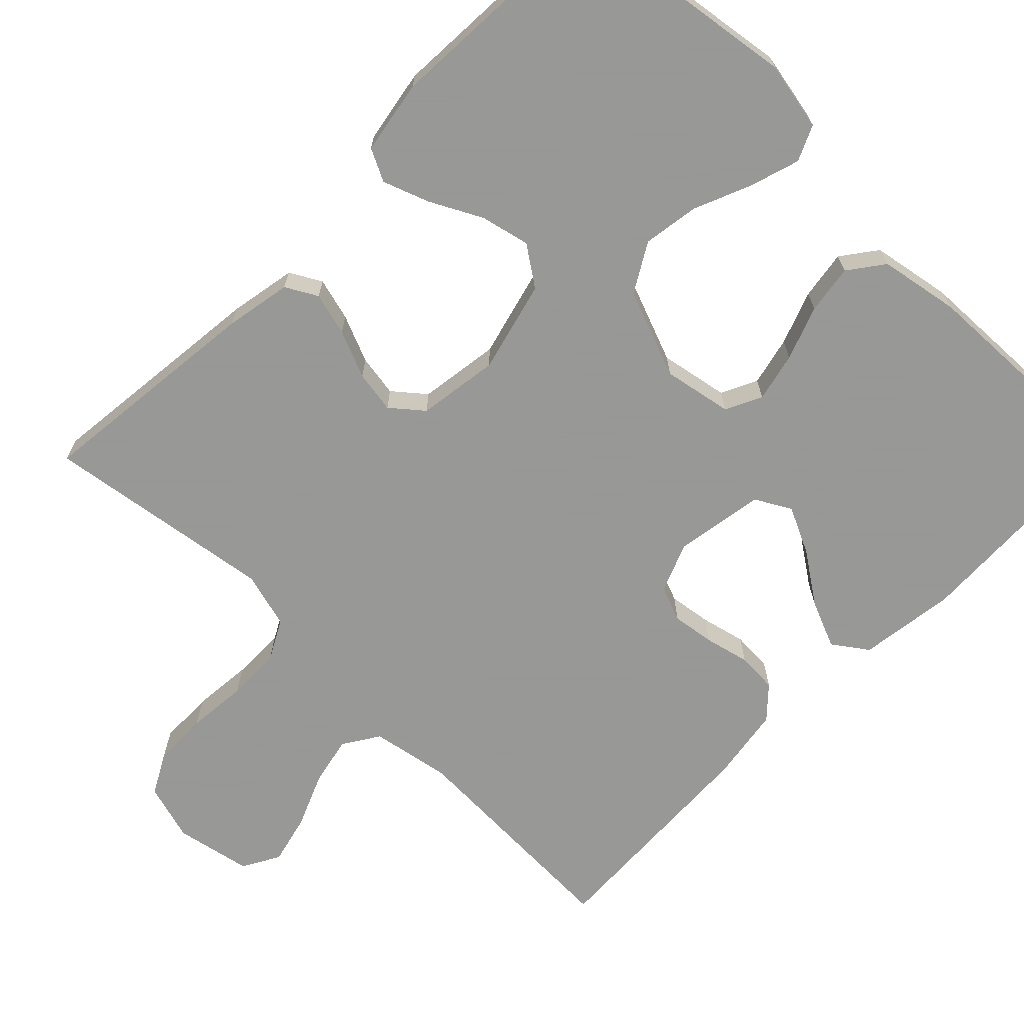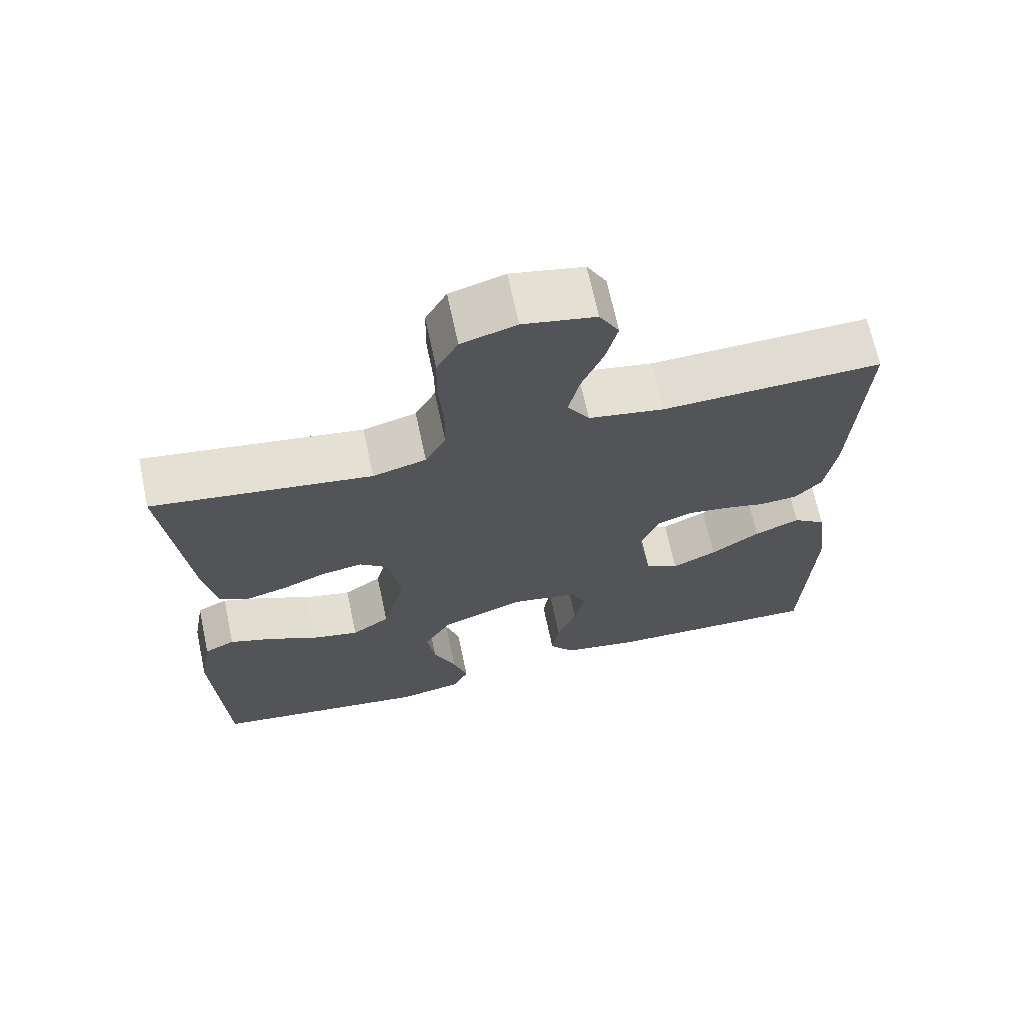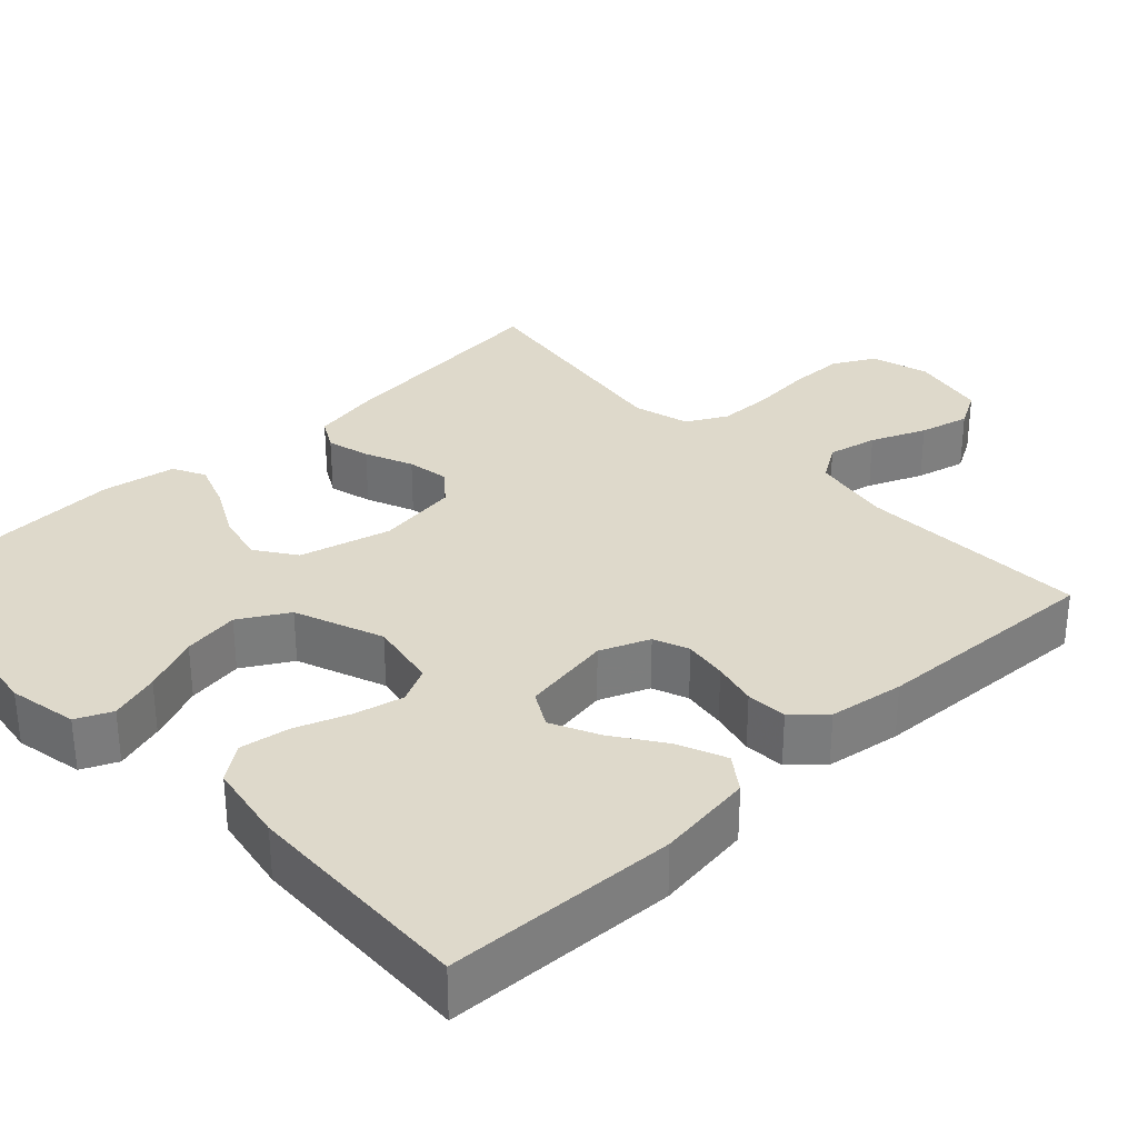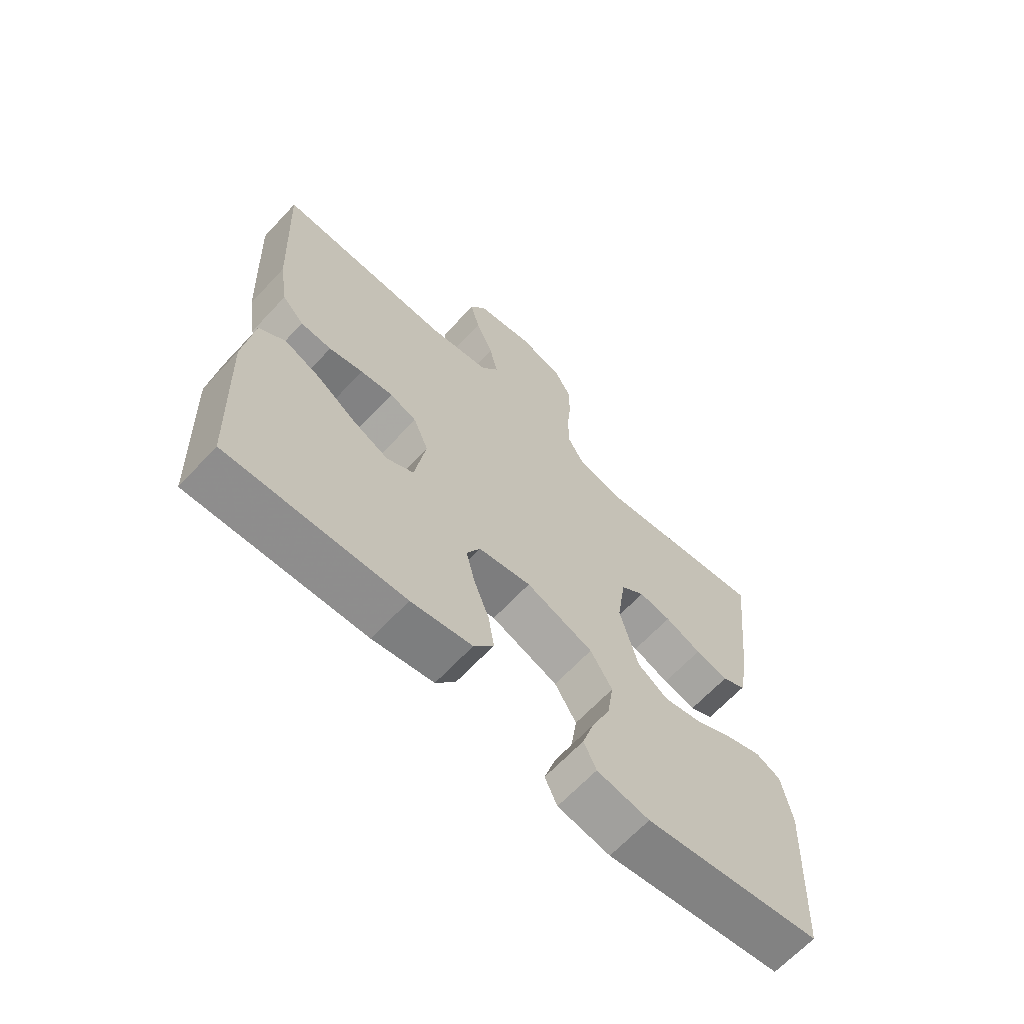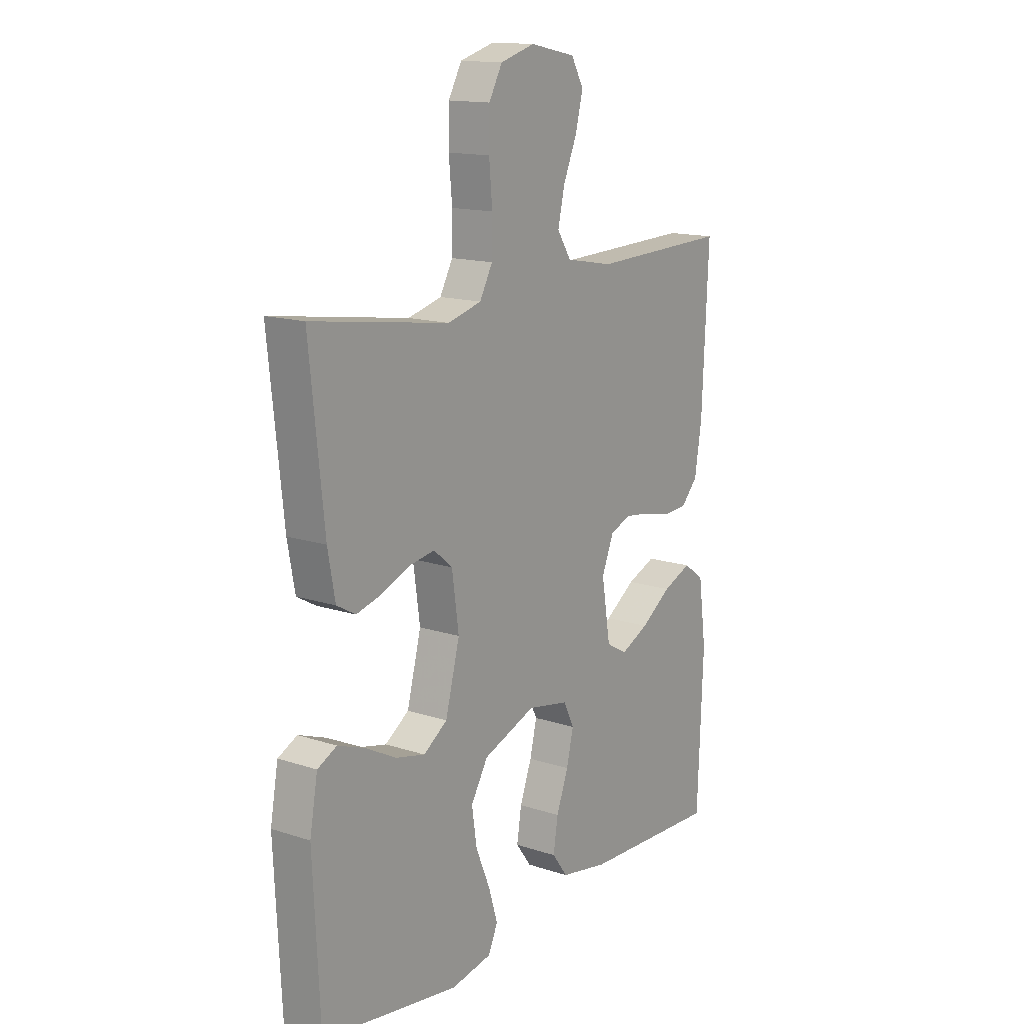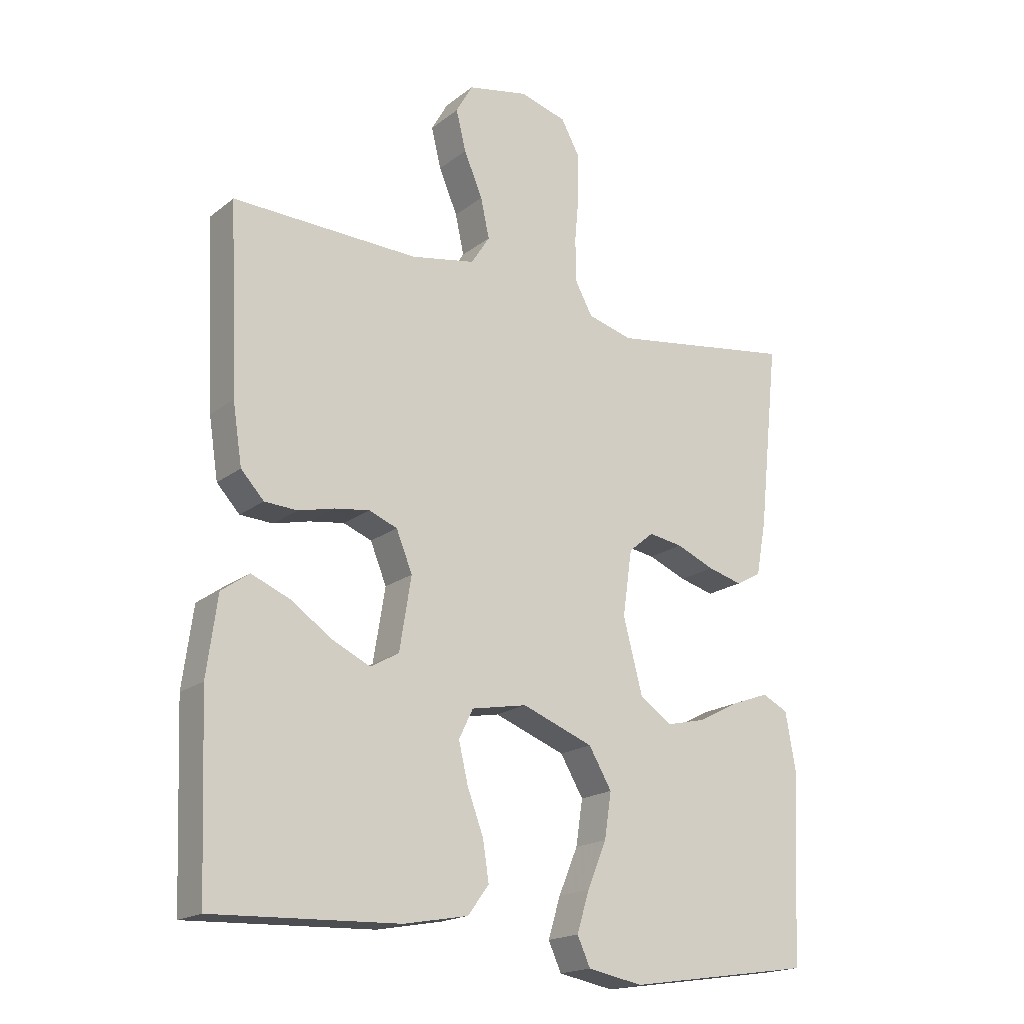
<metadata>
{"format":"obj","ext":"obj","renderer":"f3d","projection":"perspective","resolution":1024,"background":"white","views":[{"elev":-68.4,"azim":135.5,"up":"+Y"},{"elev":68.0,"azim":168.0,"up":"+Z"},{"elev":31.7,"azim":-133.4,"up":"+Y"},{"elev":-66.0,"azim":-43.1,"up":"+Z"},{"elev":14.6,"azim":125.5,"up":"+Z"},{"elev":-18.4,"azim":-34.8,"up":"+Z"}]}
</metadata>
<code>
v 0.5 0.07 0.5
v 0.468 0.07 0.2
v 0.452 0.07 0.113
v 0.411 0.07 0.09
v 0.355 0.07 0.105
v 0.293 0.07 0.131
v 0.238 0.07 0.14
v 0.197 0.07 0.106
v 0.182 0.07 0
v 0.213 0.07 -0.119
v 0.265 0.07 -0.155
v 0.329 0.07 -0.14
v 0.396 0.07 -0.105
v 0.456 0.07 -0.083
v 0.498 0.07 -0.104
v 0.515 0.07 -0.2
v 0.5 0.07 -0.5
v 0.2 0.07 -0.544
v 0.111 0.07 -0.527
v 0.09 0.07 -0.481
v 0.11 0.07 -0.416
v 0.141 0.07 -0.342
v 0.152 0.07 -0.269
v 0.115 0.07 -0.206
v 0 0.07 -0.162
v -0.09 0.07 -0.179
v -0.113 0.07 -0.226
v -0.098 0.07 -0.29
v -0.072 0.07 -0.36
v -0.062 0.07 -0.424
v -0.096 0.07 -0.47
v -0.2 0.07 -0.489
v -0.5 0.07 -0.5
v -0.512 0.07 -0.2
v -0.495 0.07 -0.074
v -0.45 0.07 -0.042
v -0.388 0.07 -0.068
v -0.321 0.07 -0.114
v -0.26 0.07 -0.143
v -0.214 0.07 -0.117
v -0.195 0.07 0
v -0.221 0.07 0.064
v -0.267 0.07 0.082
v -0.323 0.07 0.074
v -0.381 0.07 0.06
v -0.434 0.07 0.063
v -0.471 0.07 0.103
v -0.486 0.07 0.2
v -0.5 0.07 0.5
v -0.2 0.07 0.49
v -0.096 0.07 0.509
v -0.066 0.07 0.556
v -0.08 0.07 0.62
v -0.11 0.07 0.691
v -0.126 0.07 0.756
v -0.099 0.07 0.804
v 0 0.07 0.824
v 0.075 0.07 0.802
v 0.104 0.07 0.749
v 0.105 0.07 0.677
v 0.098 0.07 0.599
v 0.099 0.07 0.528
v 0.127 0.07 0.476
v 0.2 0.07 0.456
v 0.5 0 0.5
v 0.468 0 0.2
v 0.452 0 0.113
v 0.411 0 0.09
v 0.355 0 0.105
v 0.293 0 0.131
v 0.238 0 0.14
v 0.197 0 0.106
v 0.182 0 0
v 0.213 0 -0.119
v 0.265 0 -0.155
v 0.329 0 -0.14
v 0.396 0 -0.105
v 0.456 0 -0.083
v 0.498 0 -0.104
v 0.515 0 -0.2
v 0.5 0 -0.5
v 0.2 0 -0.544
v 0.111 0 -0.527
v 0.09 0 -0.481
v 0.11 0 -0.416
v 0.141 0 -0.342
v 0.152 0 -0.269
v 0.115 0 -0.206
v 0 0 -0.162
v -0.09 0 -0.179
v -0.113 0 -0.226
v -0.098 0 -0.29
v -0.072 0 -0.36
v -0.062 0 -0.424
v -0.096 0 -0.47
v -0.2 0 -0.489
v -0.5 0 -0.5
v -0.512 0 -0.2
v -0.495 0 -0.074
v -0.45 0 -0.042
v -0.388 0 -0.068
v -0.321 0 -0.114
v -0.26 0 -0.143
v -0.214 0 -0.117
v -0.195 0 0
v -0.221 0 0.064
v -0.267 0 0.082
v -0.323 0 0.074
v -0.381 0 0.06
v -0.434 0 0.063
v -0.471 0 0.103
v -0.486 0 0.2
v -0.5 0 0.5
v -0.2 0 0.49
v -0.096 0 0.509
v -0.066 0 0.556
v -0.08 0 0.62
v -0.11 0 0.691
v -0.126 0 0.756
v -0.099 0 0.804
v 0 0 0.824
v 0.075 0 0.802
v 0.104 0 0.749
v 0.105 0 0.677
v 0.098 0 0.599
v 0.099 0 0.528
v 0.127 0 0.476
v 0.2 0 0.456
f 59 60 61
f 58 59 61
f 57 58 61
f 56 57 61
f 55 56 61
f 54 55 61
f 53 54 61
f 52 53 61 62
f 51 52 62 63
f 48 49 50
f 47 48 50
f 46 47 50
f 45 46 50
f 44 45 50
f 51 63 64
f 50 51 64
f 44 50 64
f 43 44 64
f 36 37 38
f 35 36 38
f 34 35 38
f 33 34 38
f 32 33 38
f 31 32 38
f 30 31 38
f 29 30 38
f 28 29 38
f 27 28 38 39
f 26 27 39 40
f 20 21 22
f 19 20 22
f 18 19 22
f 17 18 22
f 16 17 22
f 15 16 22
f 14 15 22
f 13 14 22
f 12 13 22
f 11 12 22 23
f 10 11 23 24
f 4 5 6
f 3 4 6
f 2 3 6
f 1 2 6
f 64 1 6
f 64 6 7
f 64 7 8
f 43 64 8
f 42 43 8
f 41 42 8 9
f 41 9 10
f 40 41 10
f 26 40 10
f 25 26 10
f 10 24 25
f 125 124 123
f 125 123 122
f 125 122 121
f 125 121 120
f 125 120 119
f 125 119 118
f 125 118 117
f 126 125 117 116
f 127 126 116 115
f 114 113 112
f 114 112 111
f 114 111 110
f 114 110 109
f 114 109 108
f 128 127 115
f 128 115 114
f 128 114 108
f 128 108 107
f 102 101 100
f 102 100 99
f 102 99 98
f 102 98 97
f 102 97 96
f 102 96 95
f 102 95 94
f 102 94 93
f 102 93 92
f 103 102 92 91
f 104 103 91 90
f 86 85 84
f 86 84 83
f 86 83 82
f 86 82 81
f 86 81 80
f 86 80 79
f 86 79 78
f 86 78 77
f 86 77 76
f 87 86 76 75
f 88 87 75 74
f 70 69 68
f 70 68 67
f 70 67 66
f 70 66 65
f 70 65 128
f 71 70 128
f 72 71 128
f 72 128 107
f 72 107 106
f 73 72 106 105
f 74 73 105
f 74 105 104
f 74 104 90
f 74 90 89
f 89 88 74
f 1 65 66 2
f 2 66 67 3
f 3 67 68 4
f 4 68 69 5
f 5 69 70 6
f 6 70 71 7
f 7 71 72 8
f 8 72 73 9
f 9 73 74 10
f 10 74 75 11
f 11 75 76 12
f 12 76 77 13
f 13 77 78 14
f 14 78 79 15
f 15 79 80 16
f 16 80 81 17
f 17 81 82 18
f 18 82 83 19
f 19 83 84 20
f 20 84 85 21
f 21 85 86 22
f 22 86 87 23
f 23 87 88 24
f 24 88 89 25
f 25 89 90 26
f 26 90 91 27
f 27 91 92 28
f 28 92 93 29
f 29 93 94 30
f 30 94 95 31
f 31 95 96 32
f 32 96 97 33
f 33 97 98 34
f 34 98 99 35
f 35 99 100 36
f 36 100 101 37
f 37 101 102 38
f 38 102 103 39
f 39 103 104 40
f 40 104 105 41
f 41 105 106 42
f 42 106 107 43
f 43 107 108 44
f 44 108 109 45
f 45 109 110 46
f 46 110 111 47
f 47 111 112 48
f 48 112 113 49
f 49 113 114 50
f 50 114 115 51
f 51 115 116 52
f 52 116 117 53
f 53 117 118 54
f 54 118 119 55
f 55 119 120 56
f 56 120 121 57
f 57 121 122 58
f 58 122 123 59
f 59 123 124 60
f 60 124 125 61
f 61 125 126 62
f 62 126 127 63
f 63 127 128 64
f 64 128 65 1

</code>
